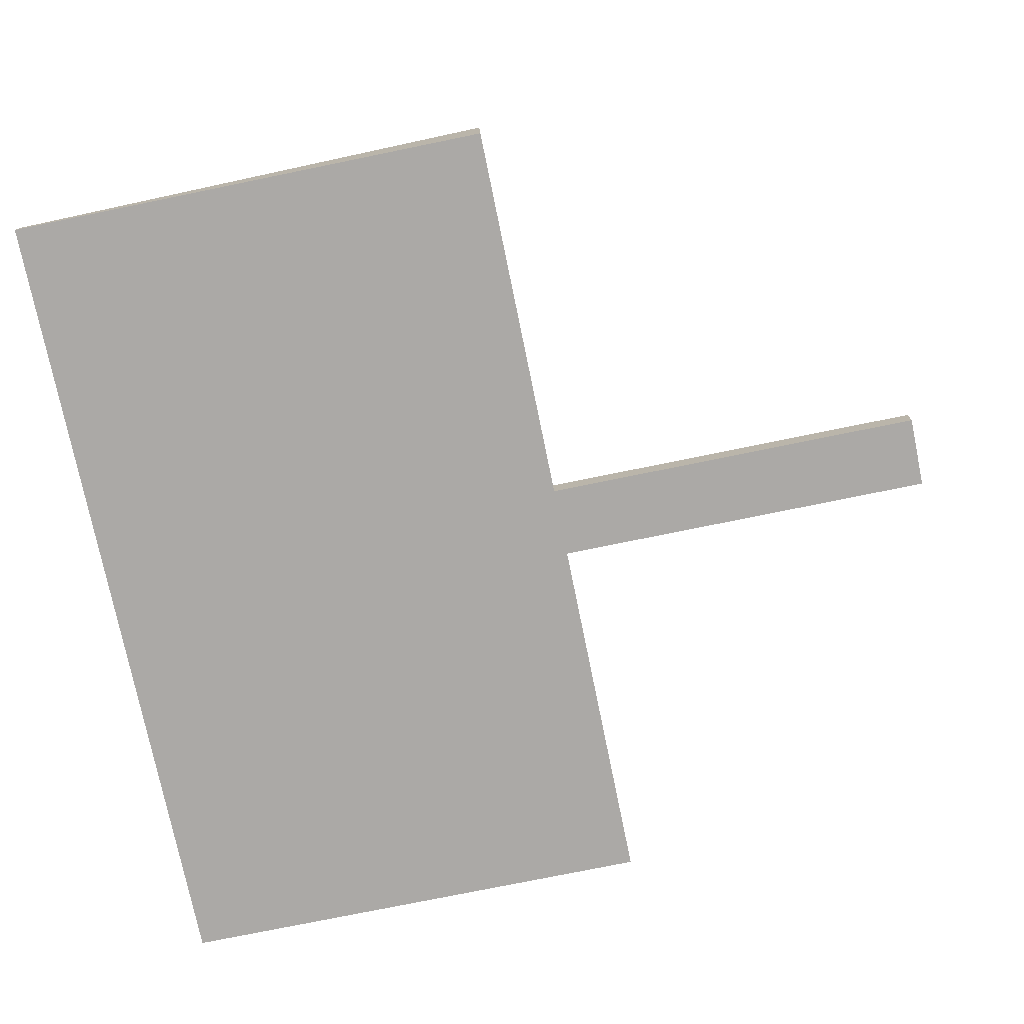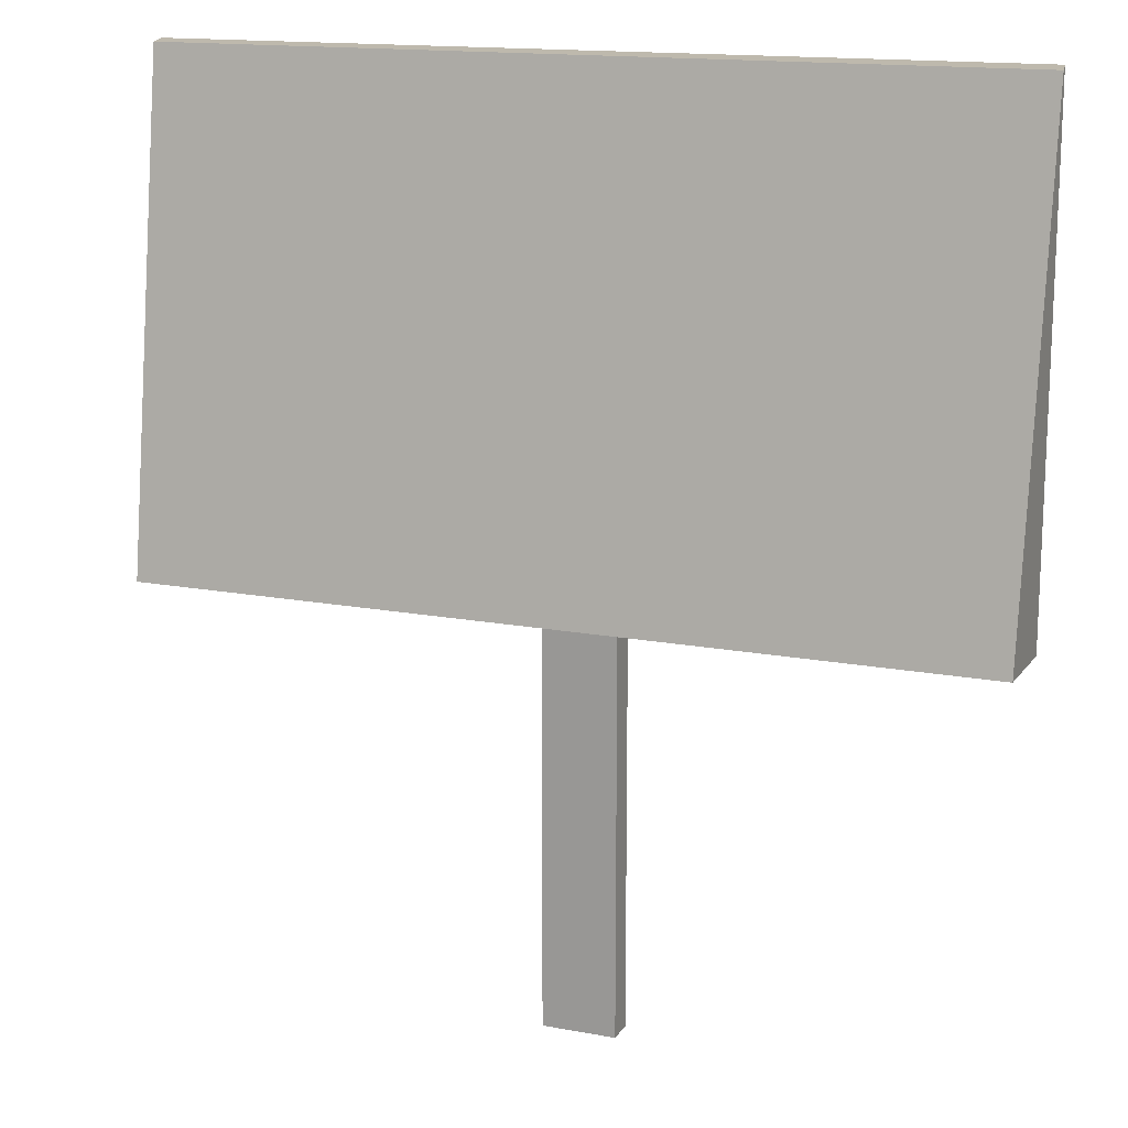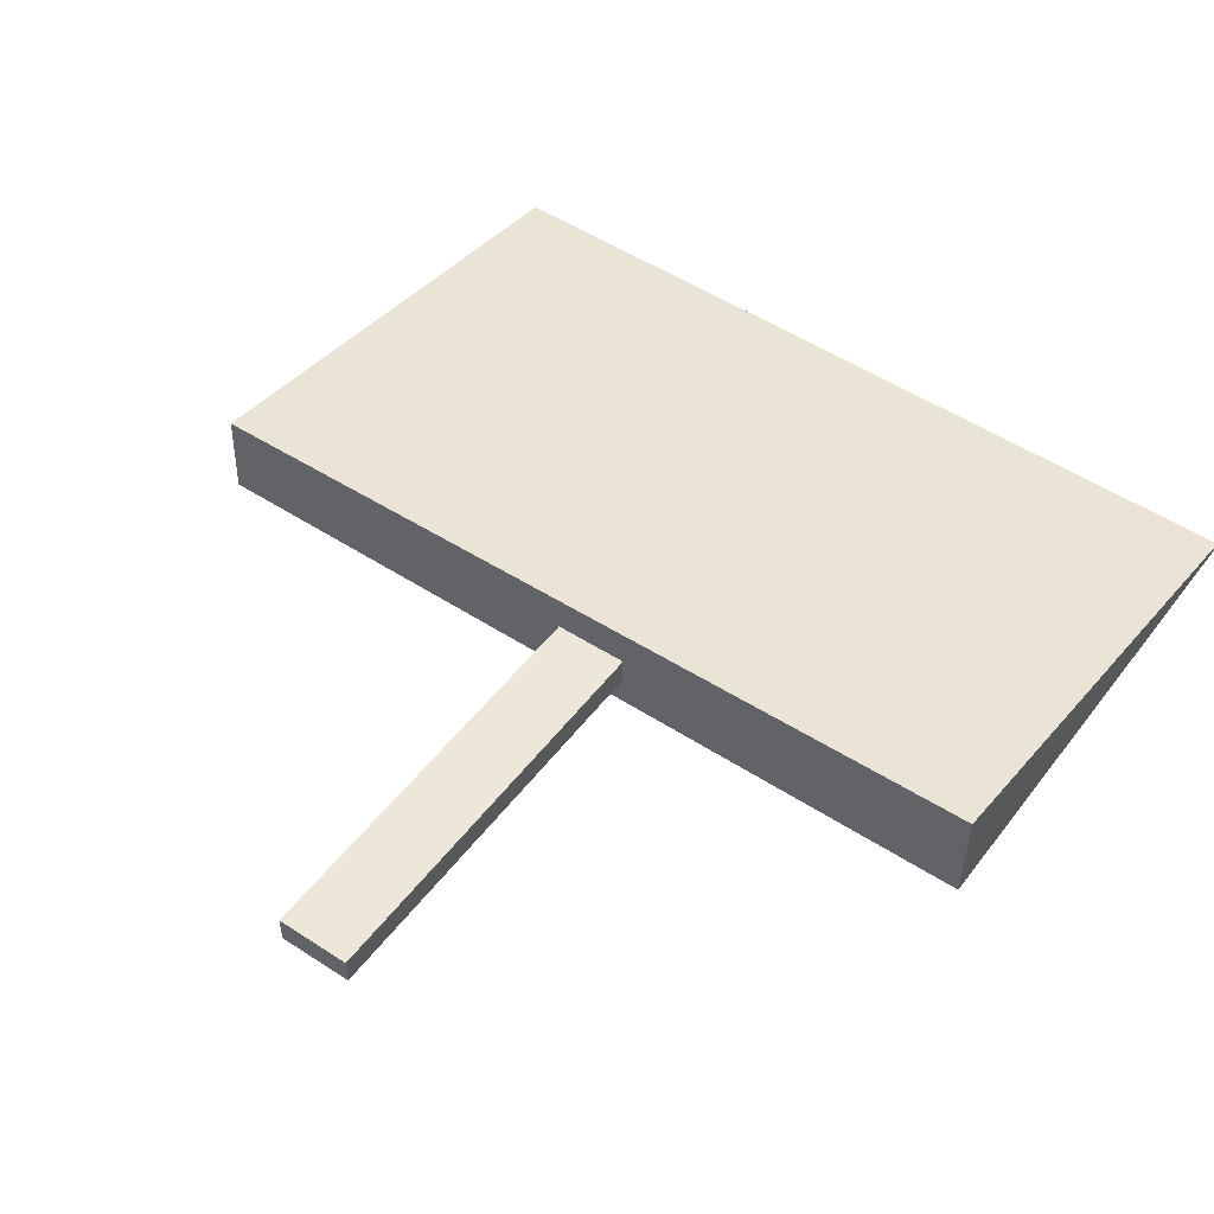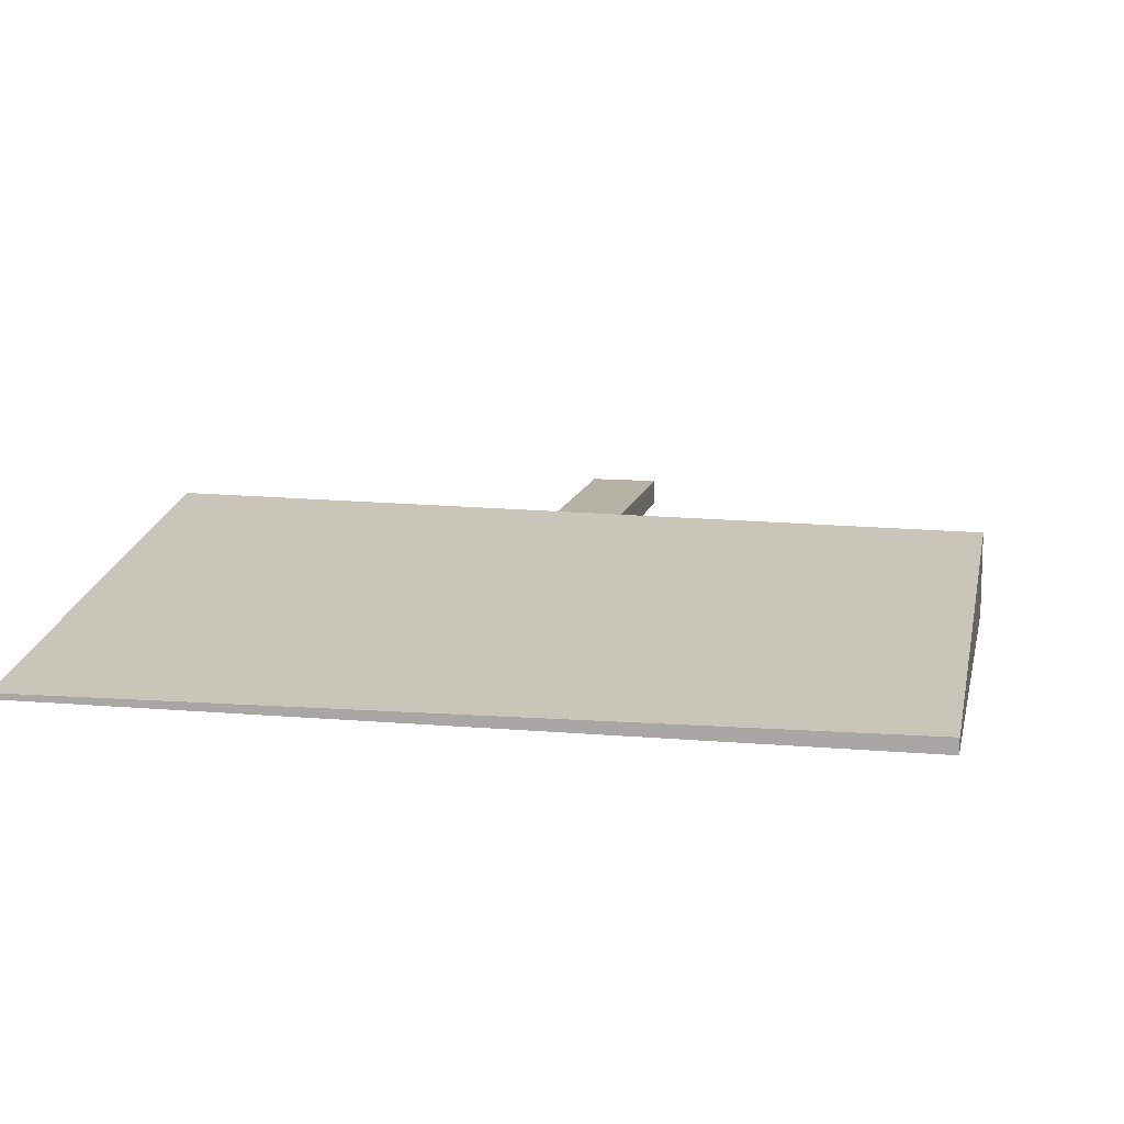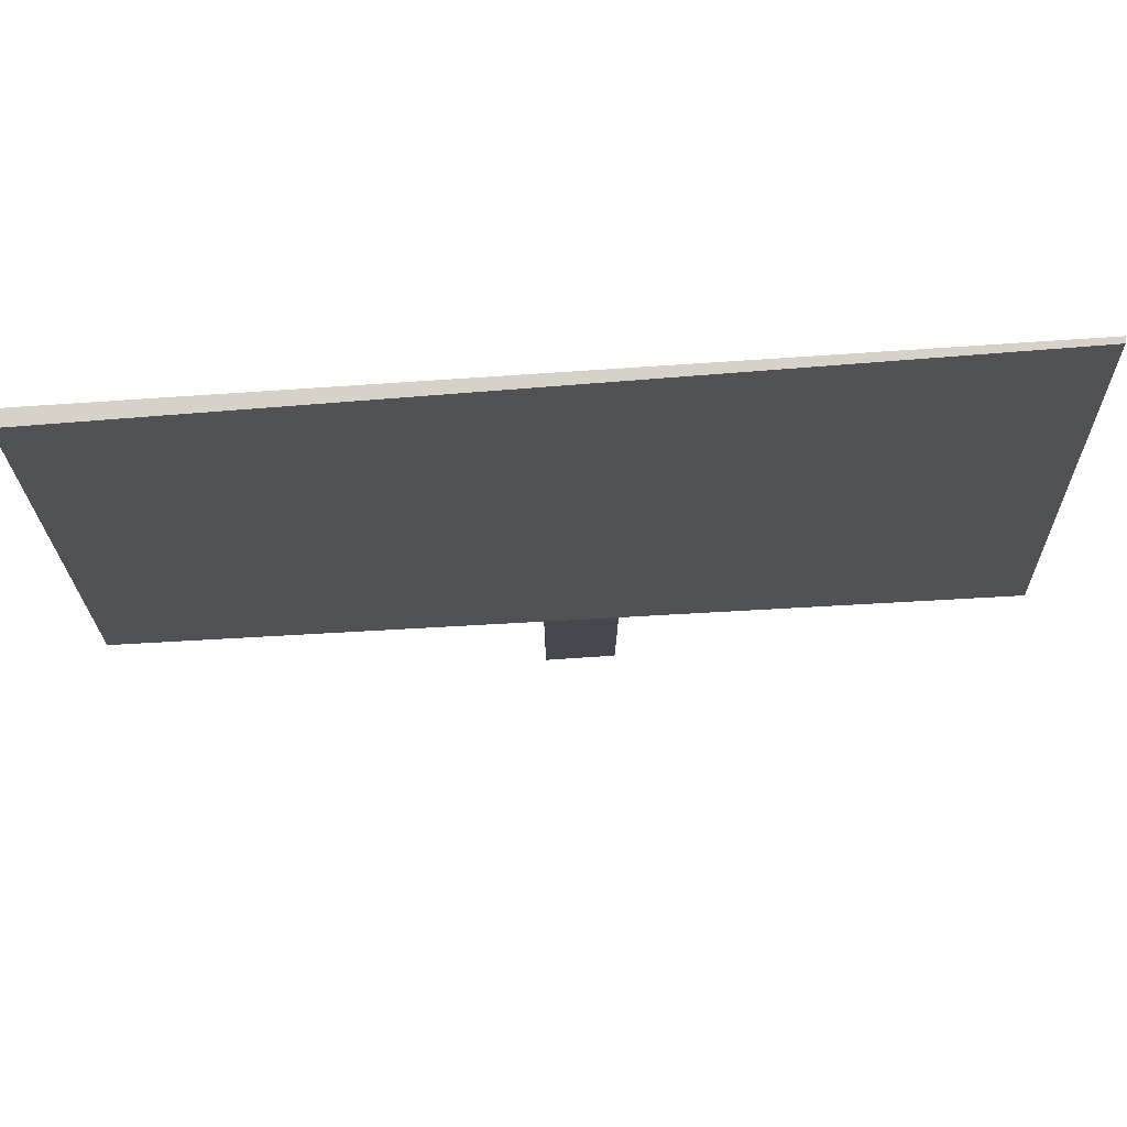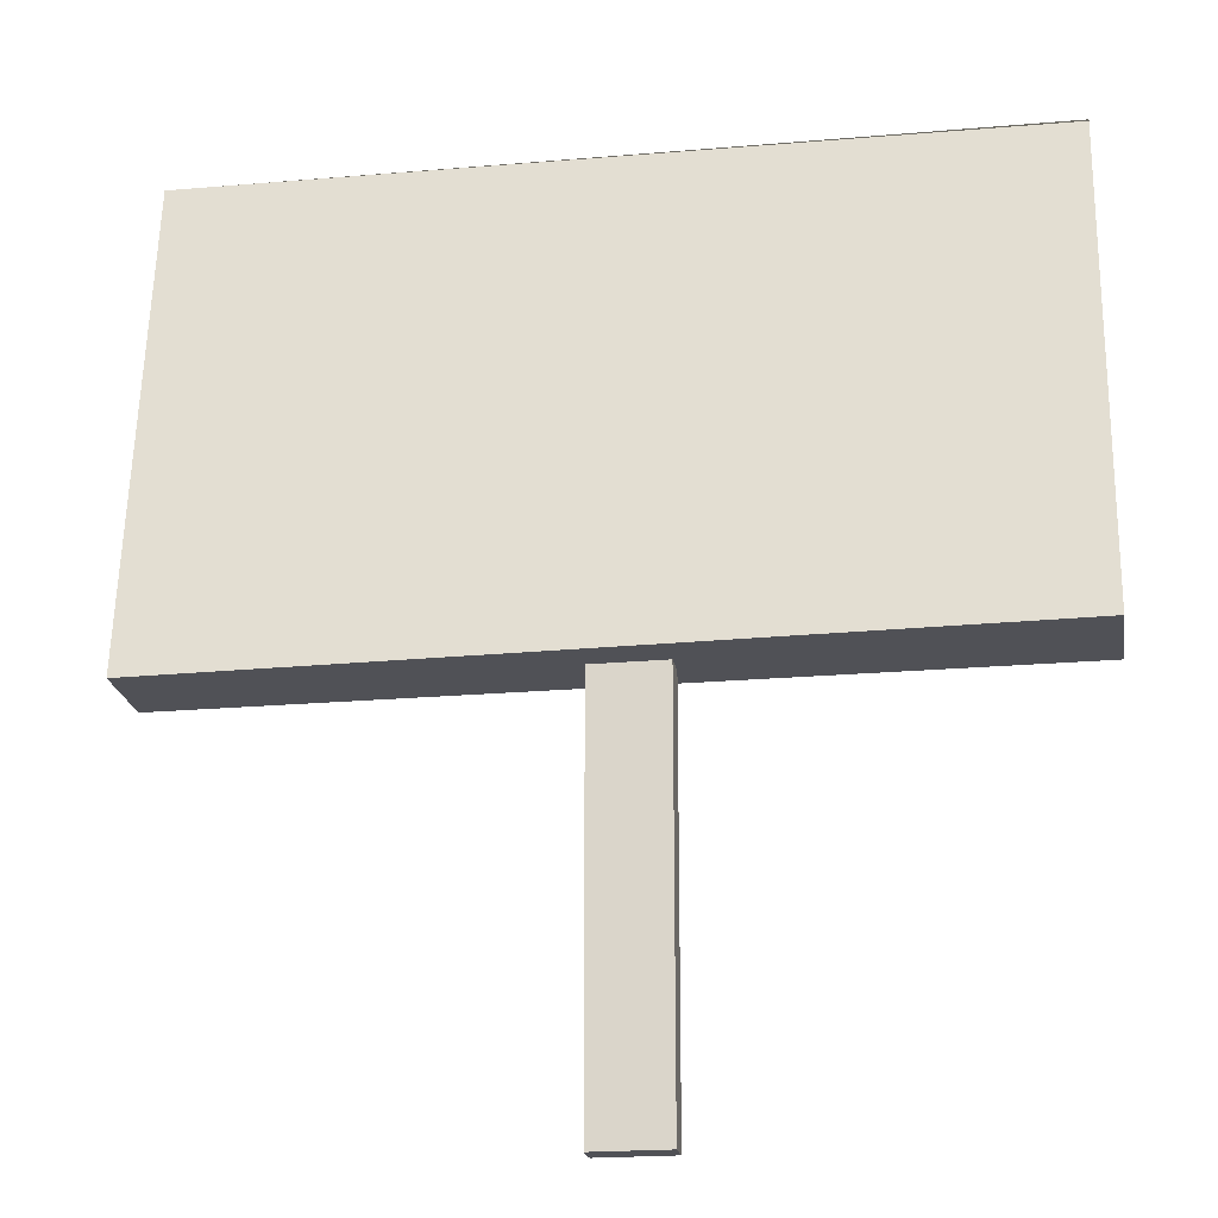
<metadata>
{"format":"obj","ext":"obj","renderer":"f3d","projection":"perspective","resolution":1024,"background":"white","views":[{"elev":-75.5,"azim":-78.4,"up":"+Z"},{"elev":15.2,"azim":21.6,"up":"+Y"},{"elev":49.7,"azim":35.7,"up":"+Z"},{"elev":11.9,"azim":-168.2,"up":"+Z"},{"elev":77.9,"azim":-3.8,"up":"+Y"},{"elev":-20.4,"azim":9.5,"up":"+Y"}]}
</metadata>
<code>
g blendShape1Set curveWarp1Set curveWarp2Set curveWarp3Set tweakSet1
v -4.242 4.198 0.4842
v 4.242 4.214 0.5827
v -4.242 9.234 -0.2325
v 4.242 9.218 -0.3311
v -4.242 9.259 -0.3772
v 4.242 9.259 -0.3772
v -4.242 4.173 -0.3772
v 4.242 4.173 -0.3772
g Sign:pCube2
f 1 2 4 3
f 3 4 6 5
f 5 6 8 7
f 7 8 2 1
f 2 8 6 4
f 7 1 3 5
g default
v -0.1912 0.1443 0.1745
v 0.5466 0.1443 0.1745
v -0.1912 4.709 0.1745
v 0.5466 4.709 0.1745
v -0.1912 4.709 -0.1009
v 0.5466 4.709 -0.1009
v -0.1912 0.1443 -0.1009
v 0.5466 0.1443 -0.1009
g pCube3
f 9 10 12 11
f 11 12 14 13
f 13 14 16 15
f 15 16 10 9
f 10 16 14 12
f 15 9 11 13
g default
v 0.4412 0.9042 0.04357
v 0.4392 0.9449 0.08278
v 0.4474 0.9396 0.03928
v 0.4412 0.9705 -0.009155
v 0.4412 0.9812 0.07893
v 0.4495 0.9758 0.03489
v 0.4392 1.007 -0.01301
v 0.4392 1.017 0.07399
v 0.4474 1.012 0.03049
v 0.4333 1.052 0.06808
v 0.4412 1.047 0.0262
v 0.431 1.081 0.02212
v 0.4392 0.9449 0.08278
v 0.4474 0.9396 0.03928
v 0.4412 0.9042 0.04357
v 0.4412 0.9042 0.04357
v 0.4474 0.9396 0.03928
v 0.4412 0.9812 0.07893
v 0.4392 0.9449 0.08278
v 0.4392 0.9449 0.08278
v 0.4412 0.9812 0.07893
v 0.4495 0.9758 0.03489
v 0.4474 0.9396 0.03928
v 0.4474 0.9396 0.03928
v 0.4495 0.9758 0.03489
v 0.4412 0.9705 -0.009155
v 0.4412 0.9705 -0.009155
v 0.4392 1.007 -0.01301
v 0.4392 1.017 0.07399
v 0.4412 0.9812 0.07893
v 0.4412 0.9812 0.07893
v 0.4392 1.017 0.07399
v 0.4474 1.012 0.03049
v 0.4495 0.9758 0.03489
v 0.4495 0.9758 0.03489
v 0.4474 1.012 0.03049
v 0.4392 1.007 -0.01301
v 0.4412 0.9705 -0.009155
v 0.4333 1.052 0.06808
v 0.4392 1.017 0.07399
v 0.4392 1.017 0.07399
v 0.4333 1.052 0.06808
v 0.4412 1.047 0.0262
v 0.4474 1.012 0.03049
v 0.4474 1.012 0.03049
v 0.4412 1.047 0.0262
v 0.4392 1.007 -0.01301
v 0.4333 1.052 0.06808
v 0.431 1.081 0.02212
v 0.4412 1.047 0.0262
v 0.4412 1.047 0.0262
v 0.431 1.081 0.02212
g pSphere1
f 36 37 38 39
f 47 48 49 50
f 51 52 53 54
f 57 58 59 60
f 18 19 30 29
f 19 17 31 30
f 17 19 33 32
f 21 18 35 34
f 18 21 37 36
f 21 22 38 37
f 22 19 39 38
f 19 18 36 39
f 19 22 41 40
f 22 20 42 41
f 20 23 44 43
f 24 21 46 45
f 21 24 48 47
f 24 25 49 48
f 25 22 50 49
f 22 21 47 50
f 22 25 52 51
f 25 23 53 52
f 23 20 54 53
f 20 22 51 54
f 26 24 56 55
f 24 26 58 57
f 26 27 59 58
f 27 25 60 59
f 25 24 57 60
f 25 27 62 61
f 23 25 61 63
f 28 27 66 65
f 27 26 64 66
f 27 28 68 67
g default
v 0.4474 0.9396 0.03928
v 0.4412 0.9812 0.07893
v 0.4495 0.9758 0.03489
v 0.4474 1.012 0.03049
v 0.4412 1.047 0.0262
v 0.4412 0.9812 0.07893
v 0.4495 0.9758 0.03489
v 0.4474 0.9396 0.03928
v 0.4474 0.9396 0.03928
v 0.4495 0.9758 0.03489
v 0.4412 0.9812 0.07893
v 0.4474 1.012 0.03049
v 0.4495 0.9758 0.03489
v 0.4495 0.9758 0.03489
v 0.4474 1.012 0.03049
v 0.4412 1.047 0.0262
v 0.4474 1.012 0.03049
v 0.4474 1.012 0.03049
v 0.4412 1.047 0.0262
g pasted__pSphere1 group2
f 70 71 75 74
f 71 69 76 75
f 69 71 78 77
f 72 71 81 80
f 71 70 79 81
f 71 72 83 82
f 73 72 85 84
f 72 73 87 86

</code>
